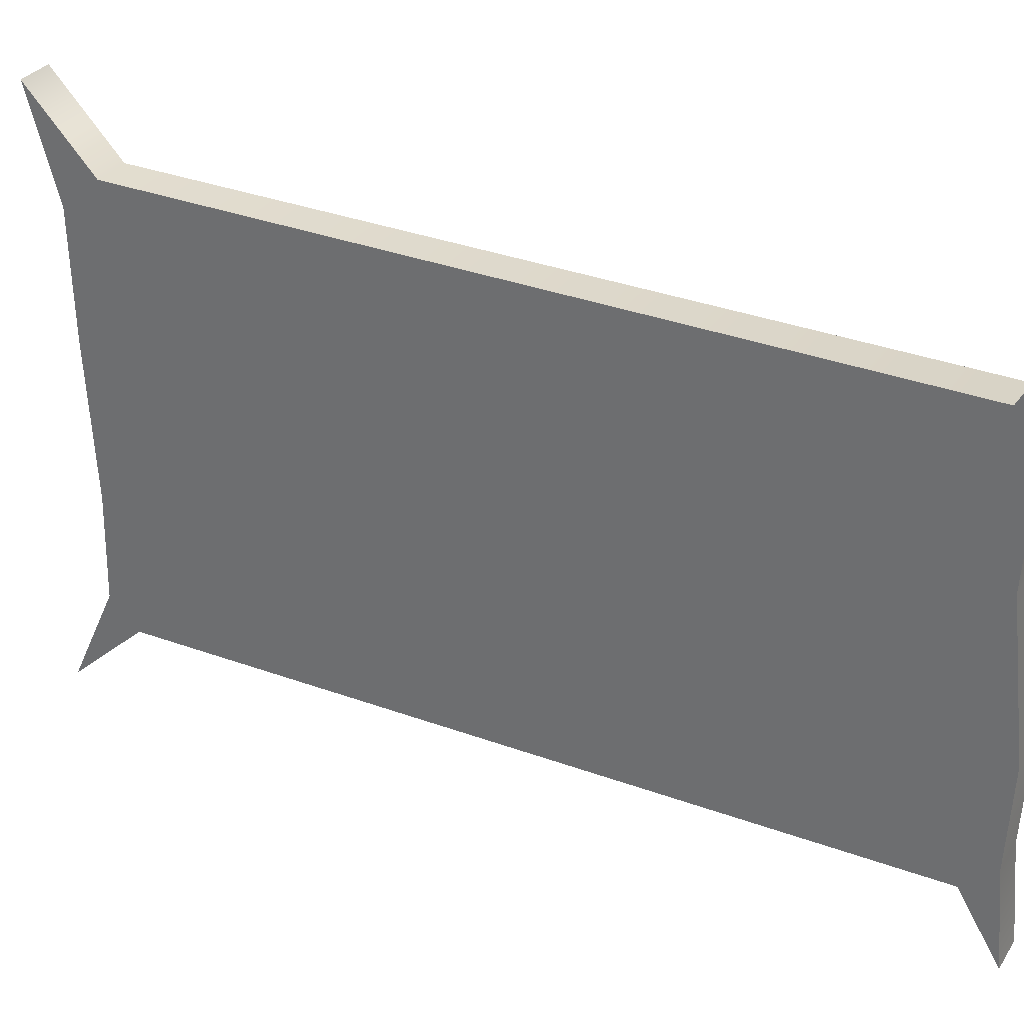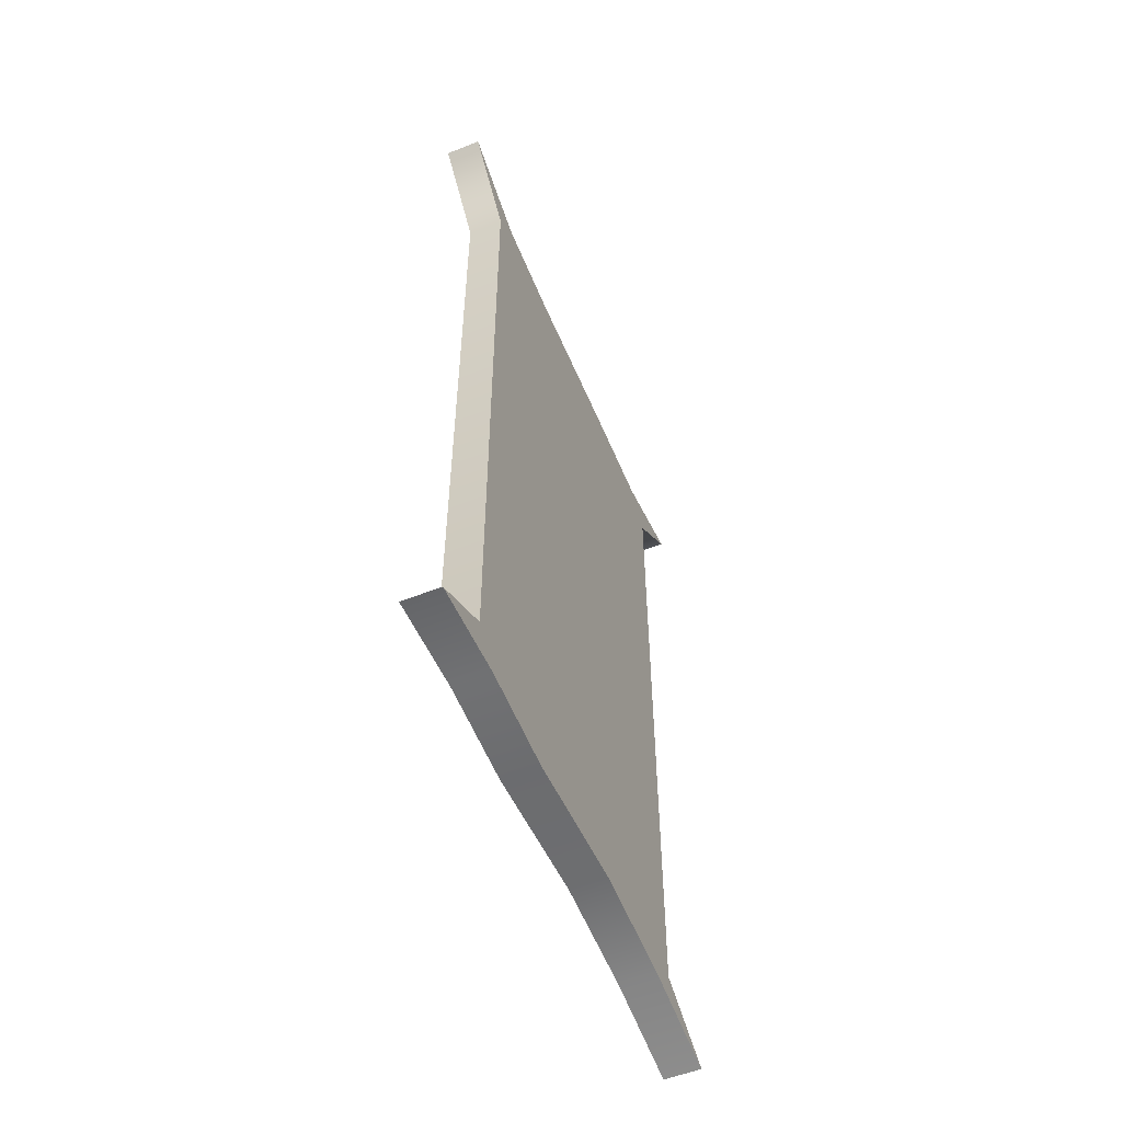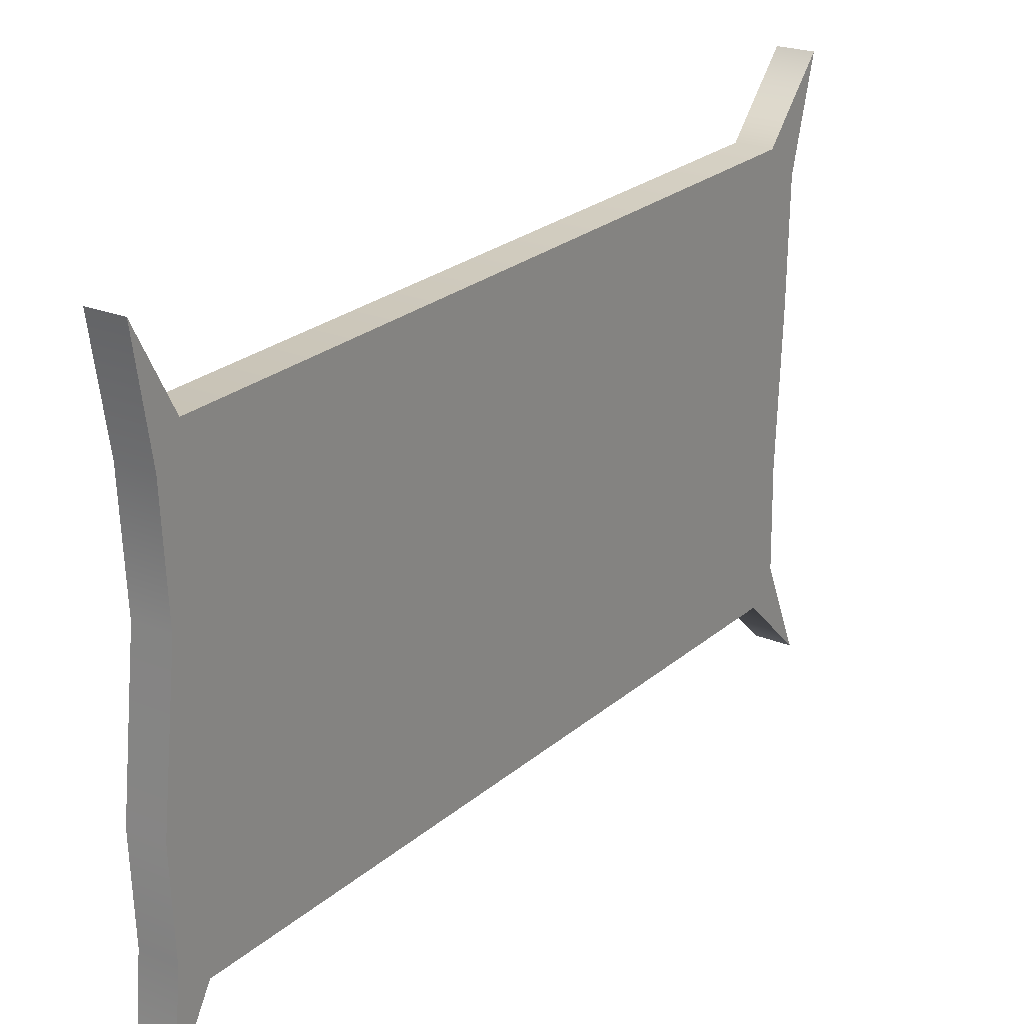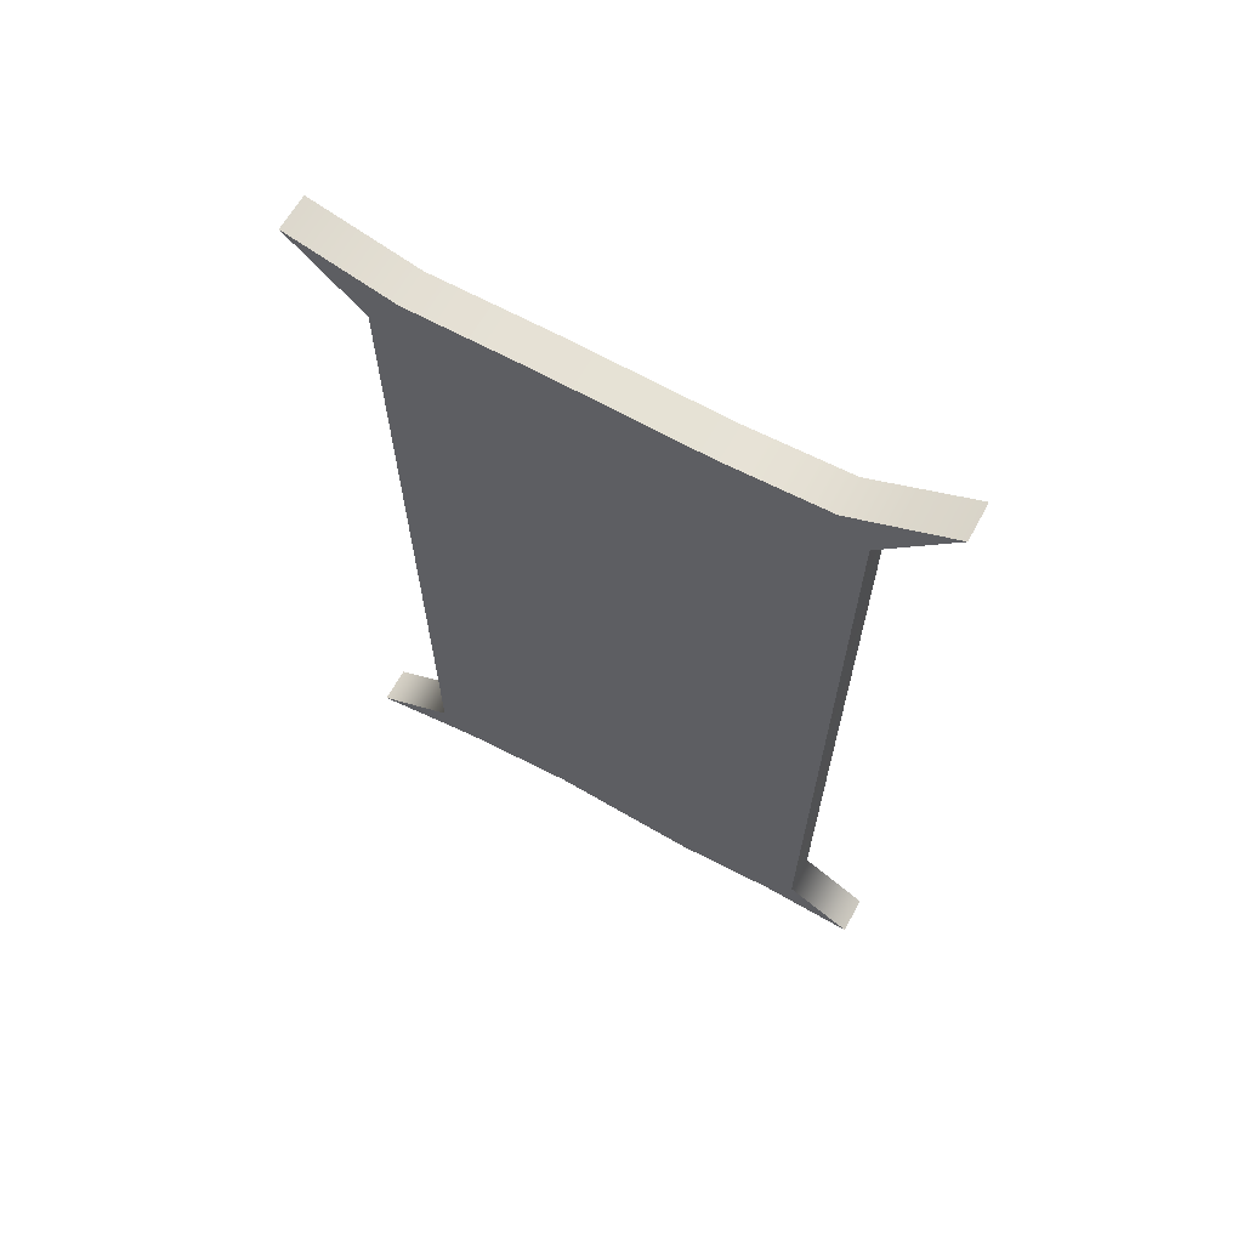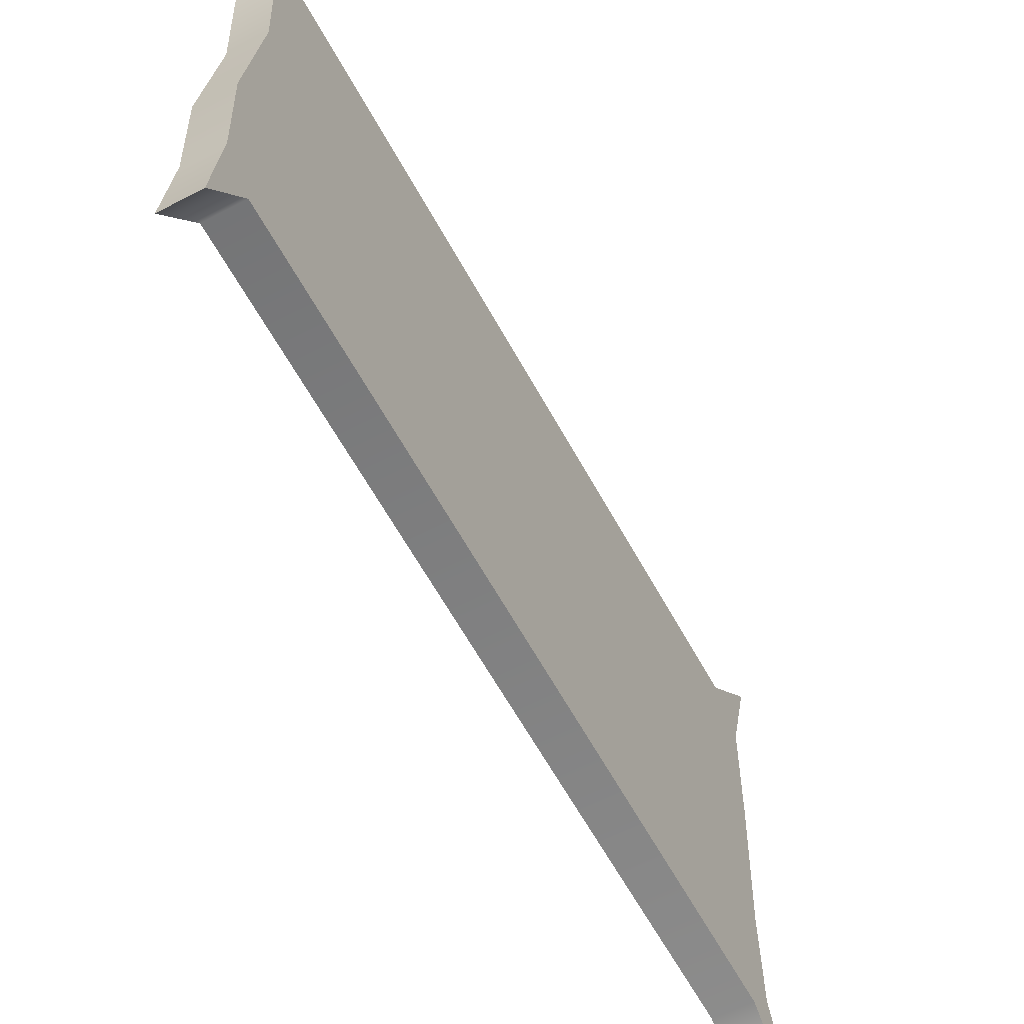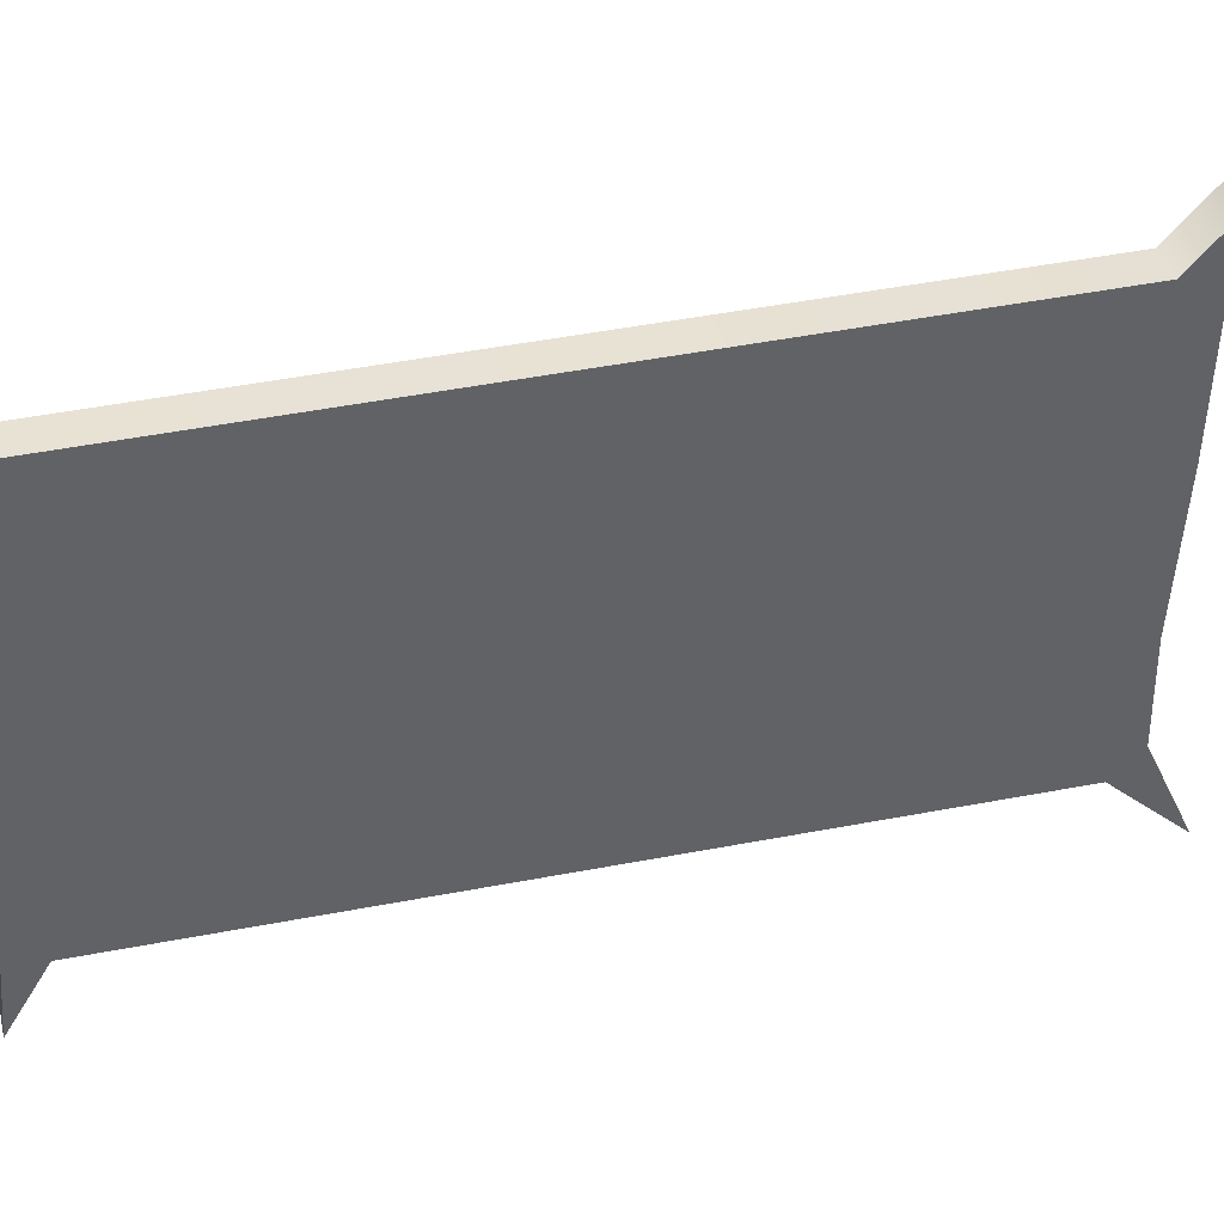
<metadata>
{"format":"obj","ext":"obj","renderer":"f3d","projection":"perspective","resolution":1024,"background":"white","views":[{"elev":31.7,"azim":-62.1,"up":"+Z"},{"elev":-56.5,"azim":-157.6,"up":"+Y"},{"elev":23.2,"azim":35.0,"up":"+Z"},{"elev":63.7,"azim":118.5,"up":"+Y"},{"elev":-60.0,"azim":28.2,"up":"+Z"},{"elev":40.0,"azim":76.0,"up":"+Z"}]}
</metadata>
<code>
g pCube6
v -0.1866 -4.343 2.957
v 0.1866 -4.343 2.957
v -0.1866 4.508 2.955
v 0.1866 4.508 2.955
v -0.1866 4.581 -2.918
v 0.1866 4.581 -2.918
v -0.1866 -4.325 -2.829
v 0.1866 -4.325 -2.829
v -0.1866 -4.279 -0.8605
v 0.1866 -4.279 -0.8605
v 0.1866 4.099 -0.8891
v -0.1866 4.099 -0.8891
v -0.1866 4.179 0.6669
v 0.1866 4.179 0.6669
v 0.1866 -4.099 0.6454
v -0.1866 -4.099 0.6454
v -0.1866 -3.914 2.154
v 0.1866 -3.914 2.154
v 0.1866 -3.837 0.6461
v 0.1866 -4.014 -0.8614
v 0.1866 -3.914 -2.154
v -0.1866 -3.914 -2.154
v -0.1866 -4.014 -0.8614
v -0.1866 -3.837 0.6461
v -0.1866 4.204 1.895
v 0.1866 4.204 1.895
v 0.1866 -3.897 1.836
v 0.1866 -4.162 1.834
v -0.1866 -4.162 1.834
v -0.1866 -3.897 1.836
v -0.1866 -4.235 -1.863
v 0.1866 -4.235 -1.863
v 0.1866 -3.97 -1.865
v 0.1866 4.123 -1.925
v -0.1866 4.123 -1.925
v -0.1866 -3.97 -1.865
v -0.1866 3.825 -2.22
v 0.1866 3.825 -2.22
v 0.1866 3.77 -1.922
v 0.1866 3.744 -0.8879
v 0.1866 3.829 0.6659
v 0.1866 3.85 1.892
v 0.1866 3.825 2.22
v -0.1866 3.825 2.22
v -0.1866 3.85 1.892
v -0.1866 3.829 0.6659
v -0.1866 3.744 -0.8879
v -0.1866 3.77 -1.922
f 17 18 43 44
f 1 2 18 17
f 44 43 4 3
f 11 12 13 14
f 12 11 34 35
f 14 13 25 26
f 3 4 26 25
f 35 34 6 5
f 37 38 21 22
f 22 21 8 7
f 5 6 38 37
f 16 9 10 15
f 10 9 31 32
f 16 15 28 29
f 29 28 2 1
f 7 8 32 31
f 19 20 40 41
f 39 40 20 33
f 27 19 41 42
f 28 15 19 27
f 15 10 20 19
f 20 10 32 33
f 18 27 42 43
f 2 28 27 18
f 21 33 32 8
f 38 39 33 21
f 34 39 38 6
f 34 11 40 39
f 40 11 14 41
f 41 14 26 42
f 43 42 26 4
f 46 47 23 24
f 36 23 47 48
f 45 46 24 30
f 9 23 36 31
f 23 9 16 24
f 24 16 29 30
f 17 30 29 1
f 44 45 30 17
f 22 36 48 37
f 7 31 36 22
f 25 45 44 3
f 25 13 46 45
f 13 12 47 46
f 47 12 35 48
f 37 48 35 5

</code>
